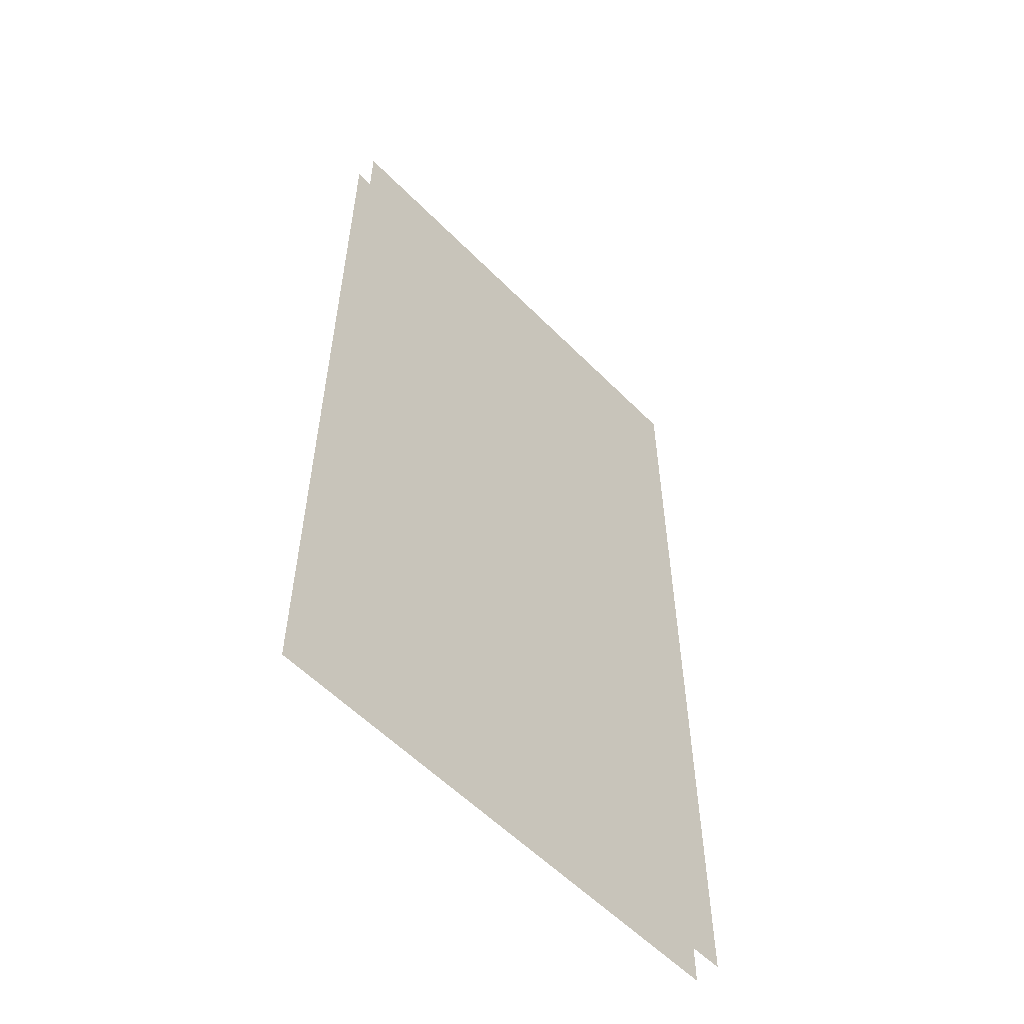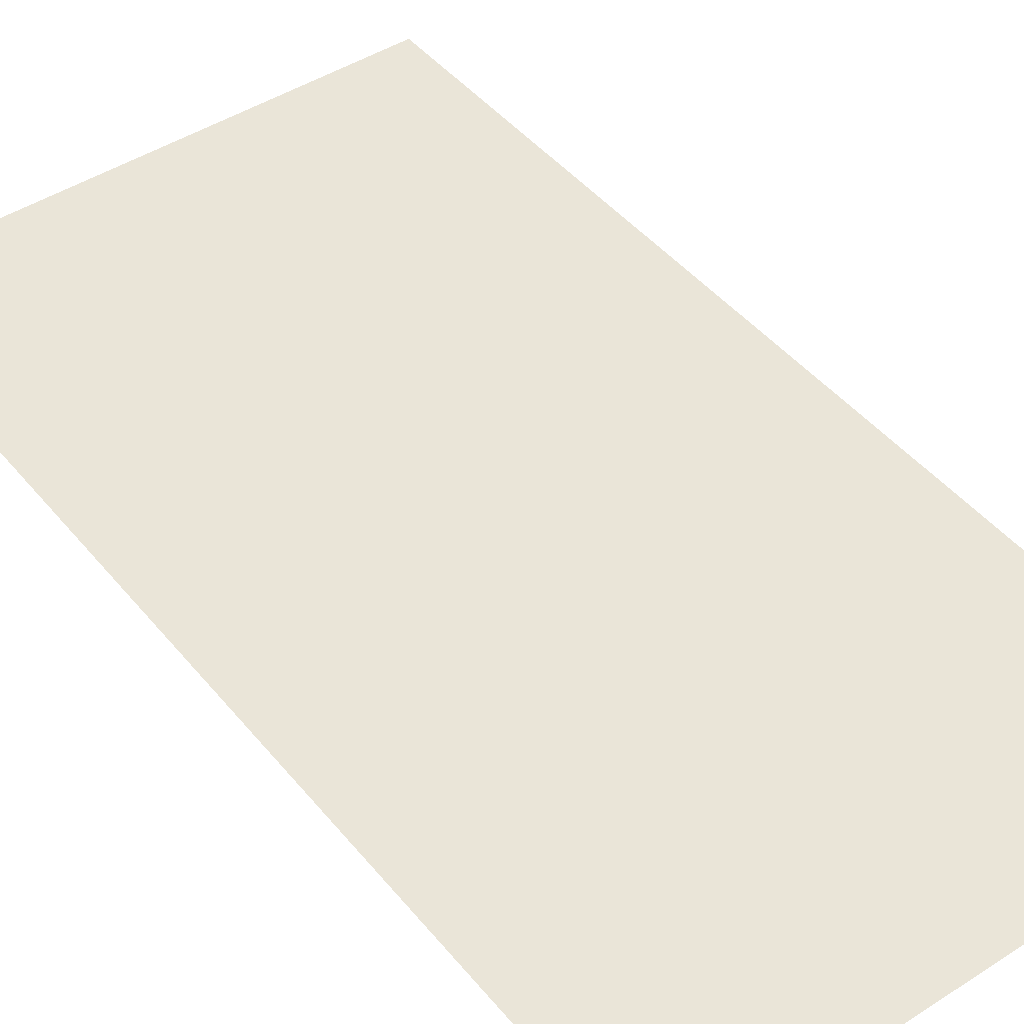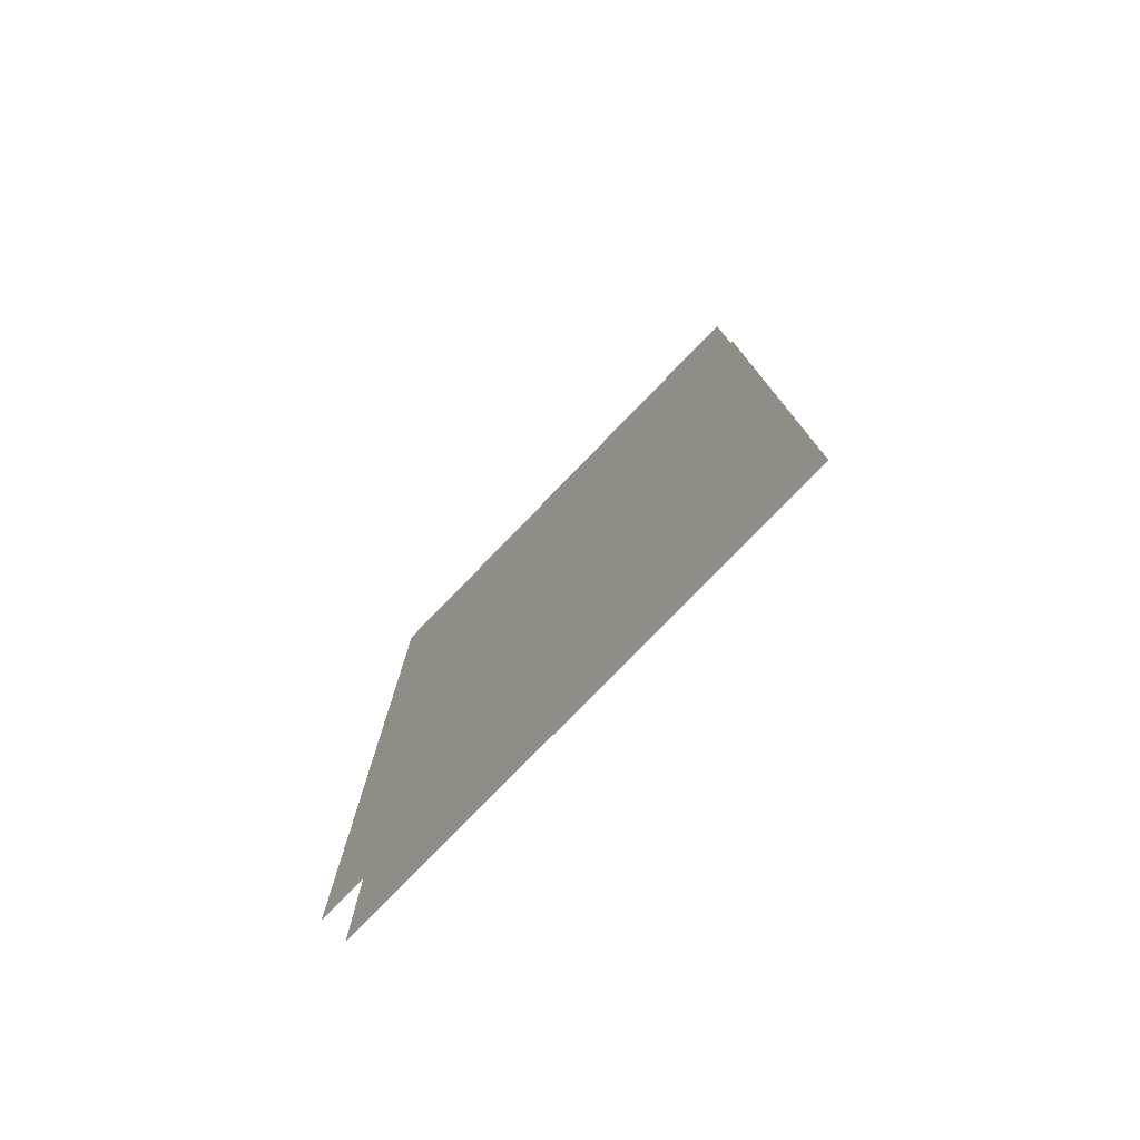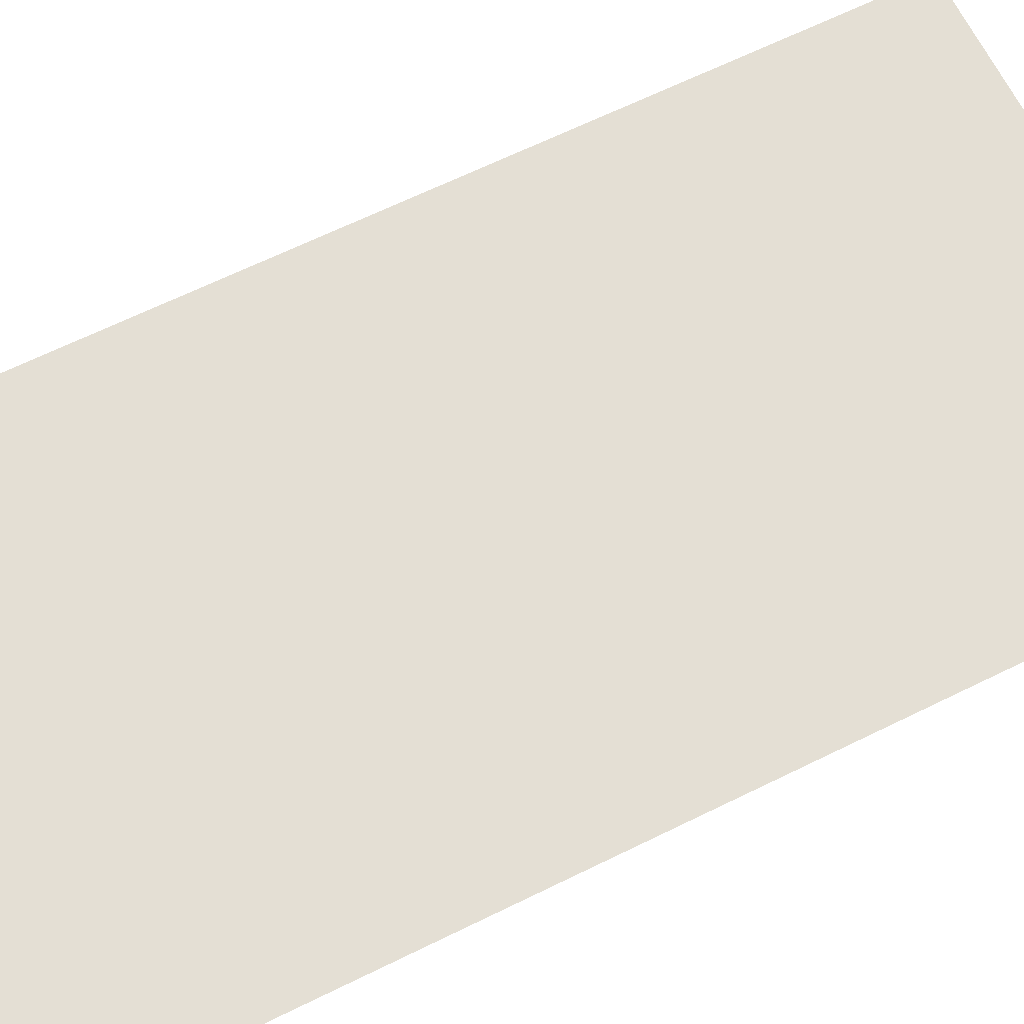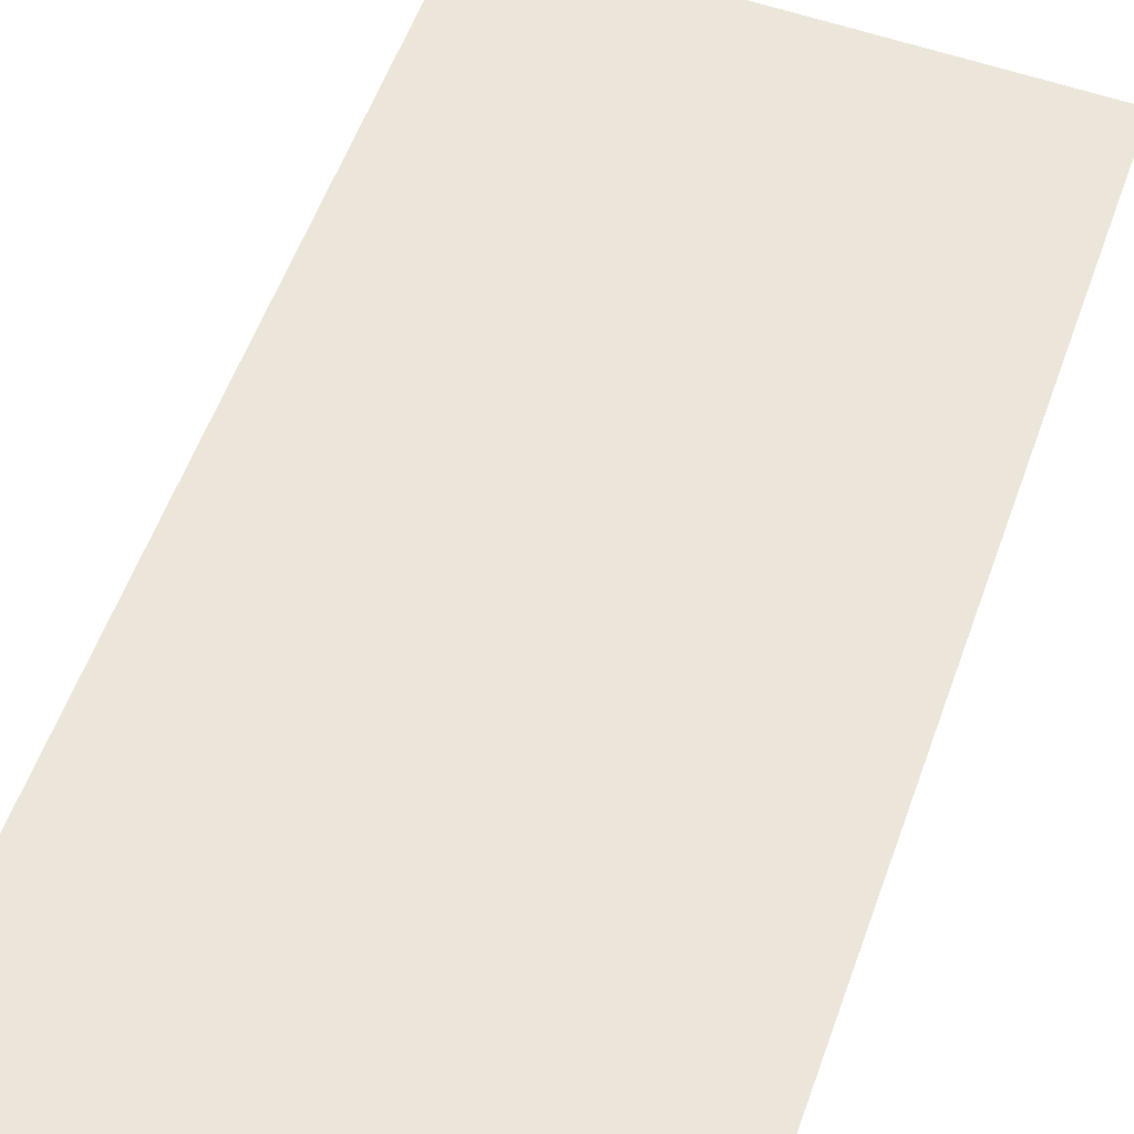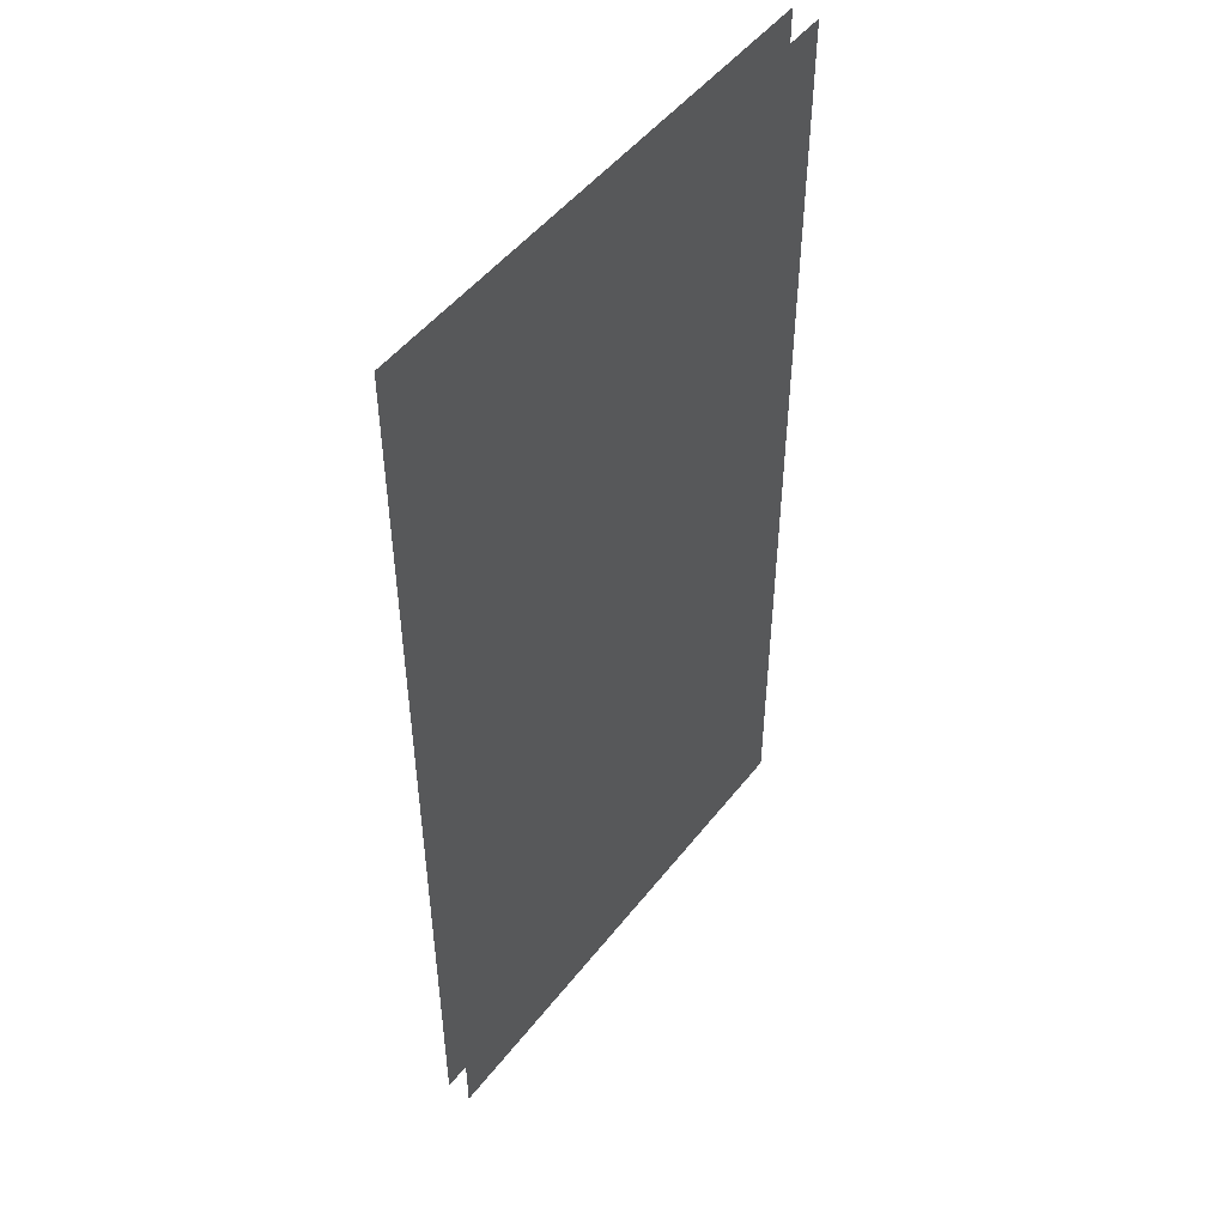
<metadata>
{"format":"obj","ext":"obj","renderer":"f3d","projection":"perspective","resolution":1024,"background":"white","views":[{"elev":-57.3,"azim":-46.2,"up":"+Y"},{"elev":45.3,"azim":-36.7,"up":"+Z"},{"elev":-79.1,"azim":45.8,"up":"+Y"},{"elev":66.3,"azim":63.8,"up":"+Z"},{"elev":57.6,"azim":19.8,"up":"+Z"},{"elev":49.7,"azim":126.4,"up":"+Y"}]}
</metadata>
<code>
g fcbg_wasteland_barbedwire_02
v 0.2805 1.234 0.01425
v -0.3492 1.234 0.01425
v -0.3492 0.03399 0.01425
v 0.2805 0.03399 0.01425
v 0.2805 0.03399 -0.01623
v -0.3492 0.03399 -0.01623
v -0.3492 1.234 -0.01623
v 0.2805 1.234 -0.01623
g fcbg_wasteland_barbedwire_02_0
f 3 2 1
f 4 3 1
f 7 6 5
f 8 7 5

</code>
